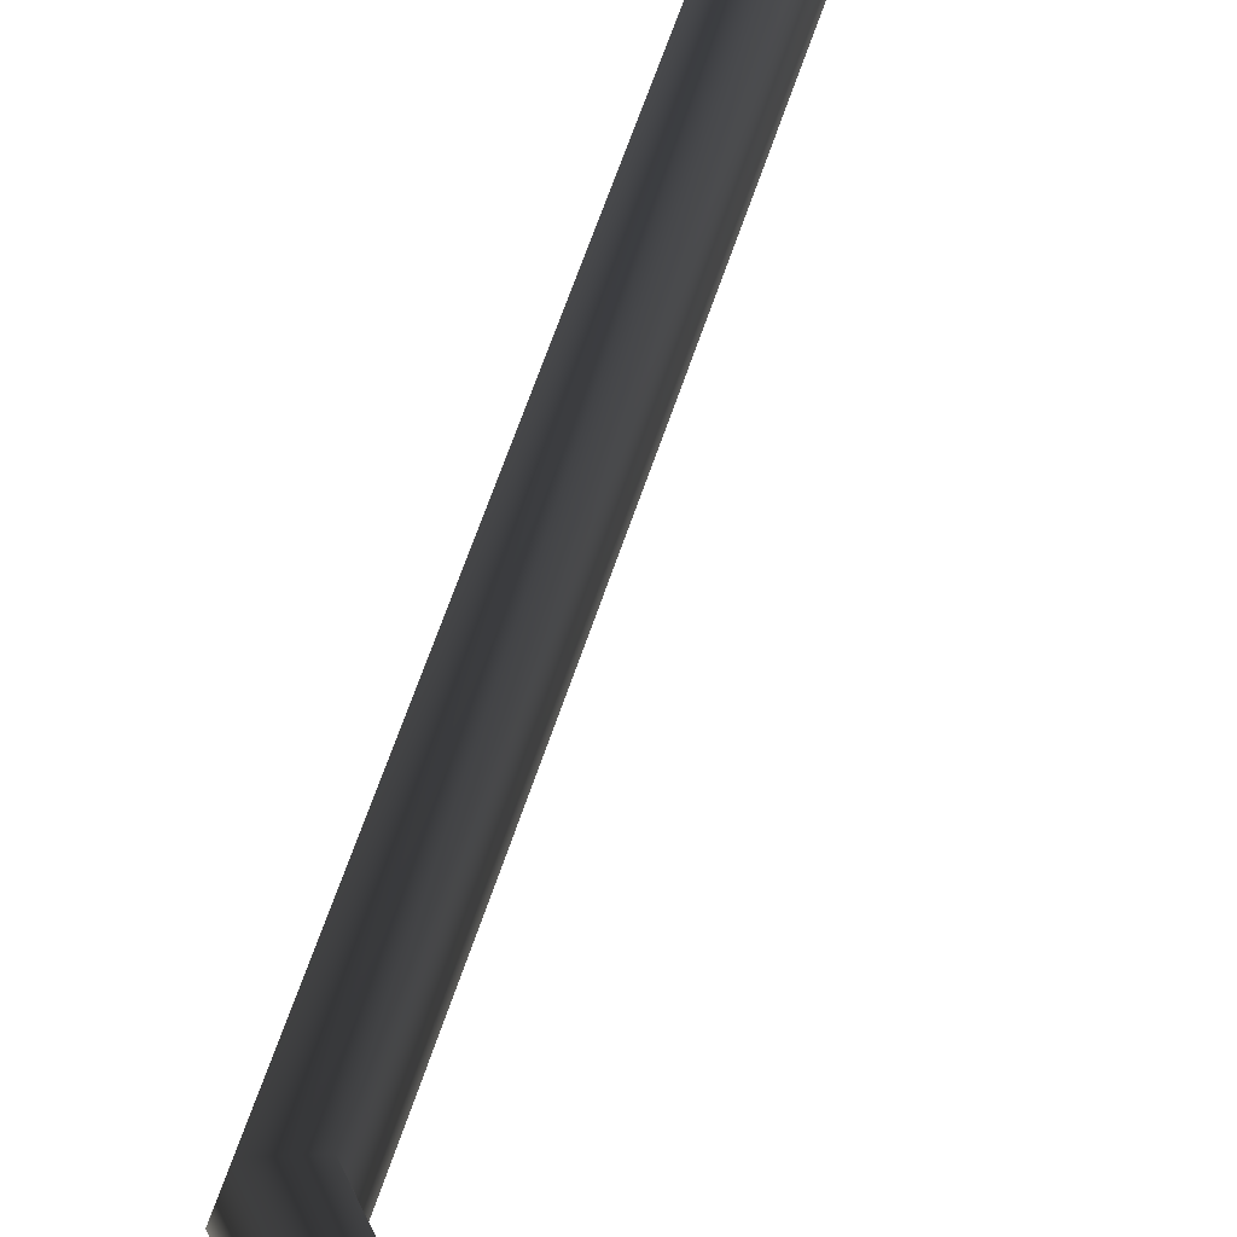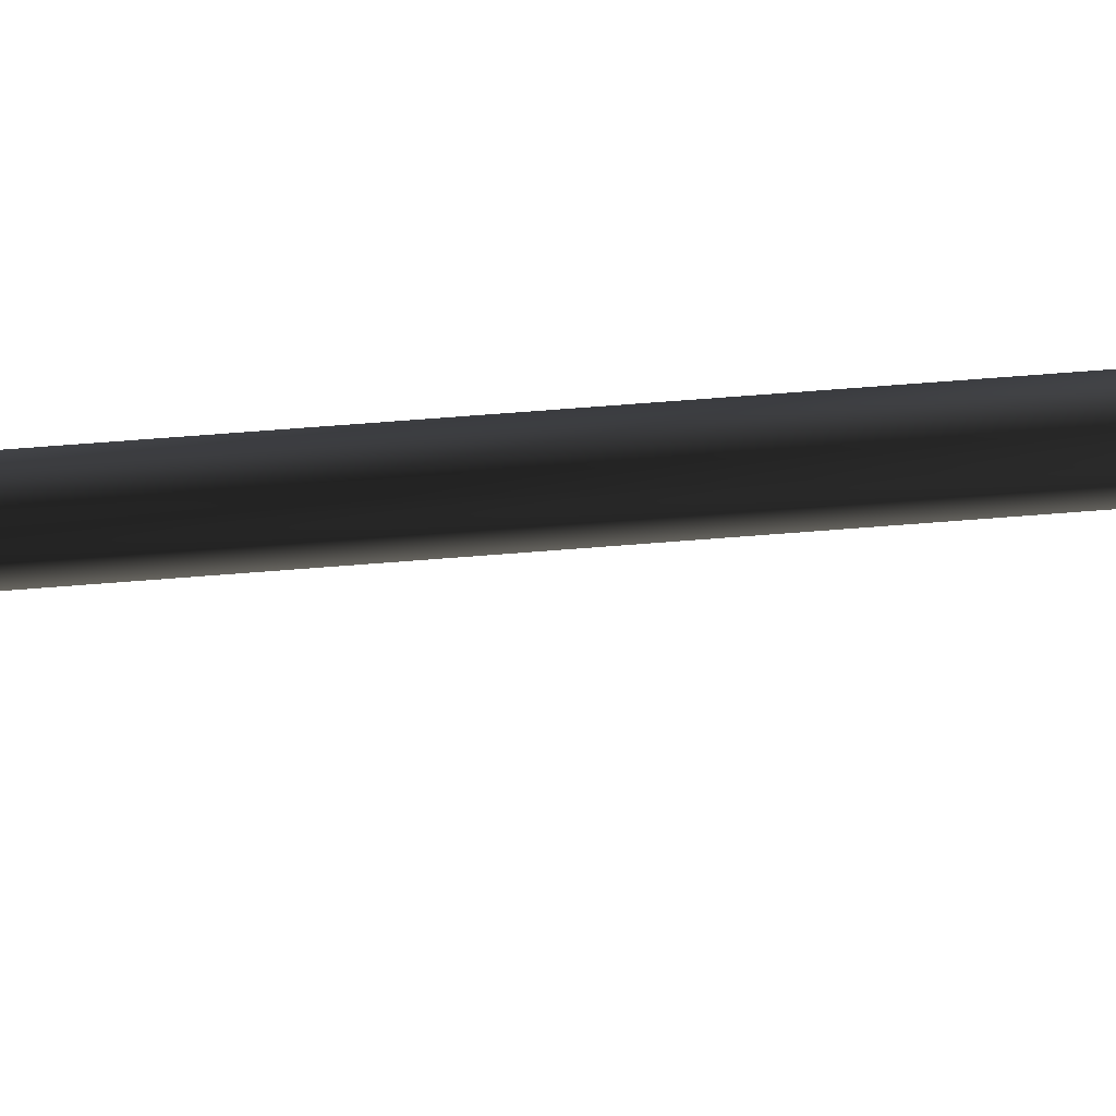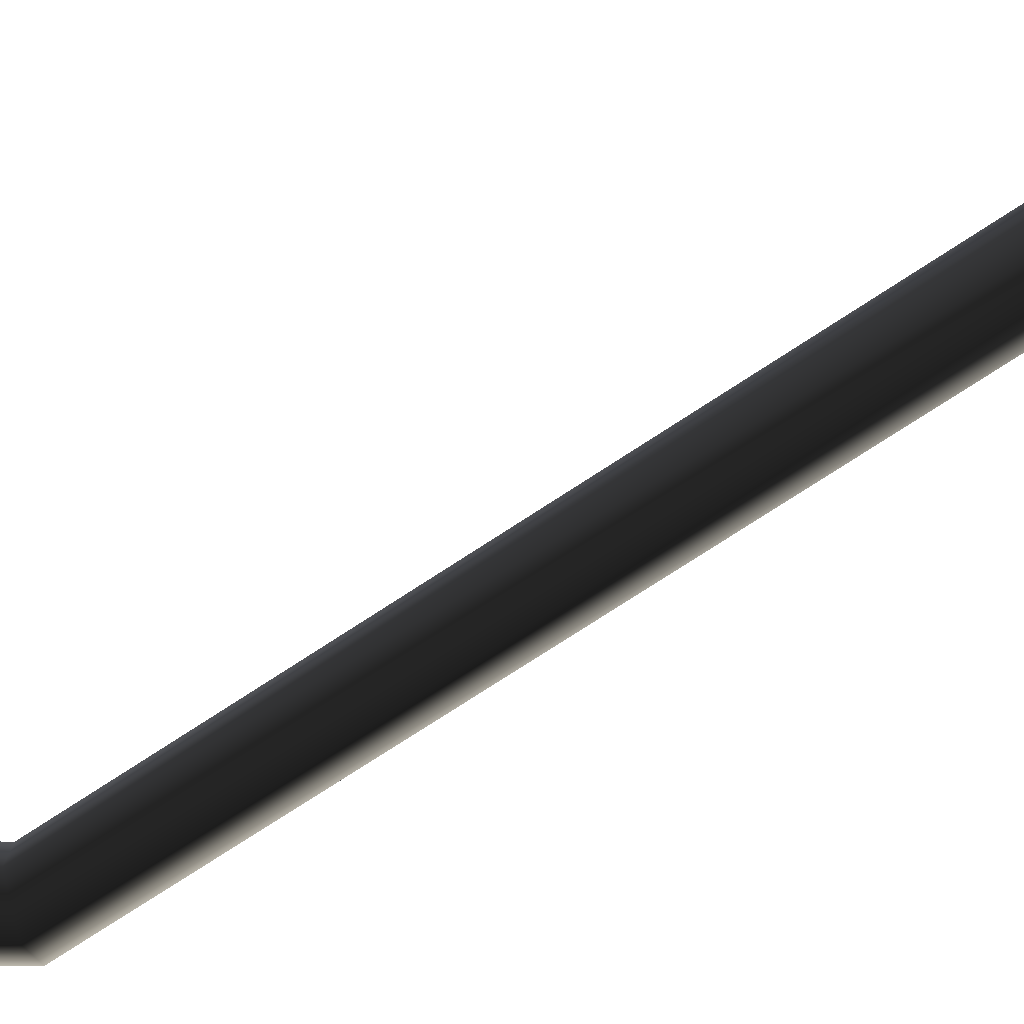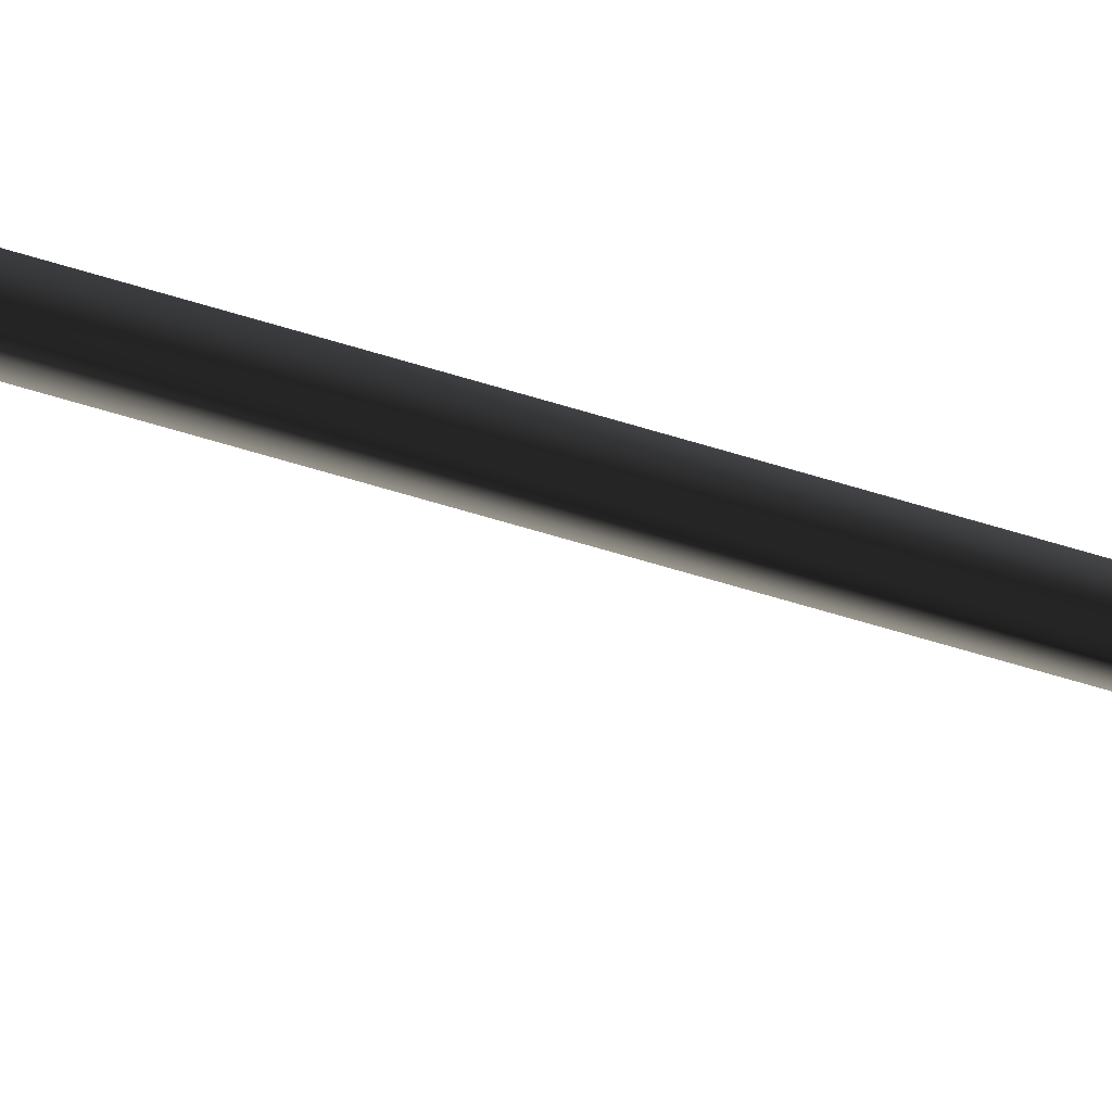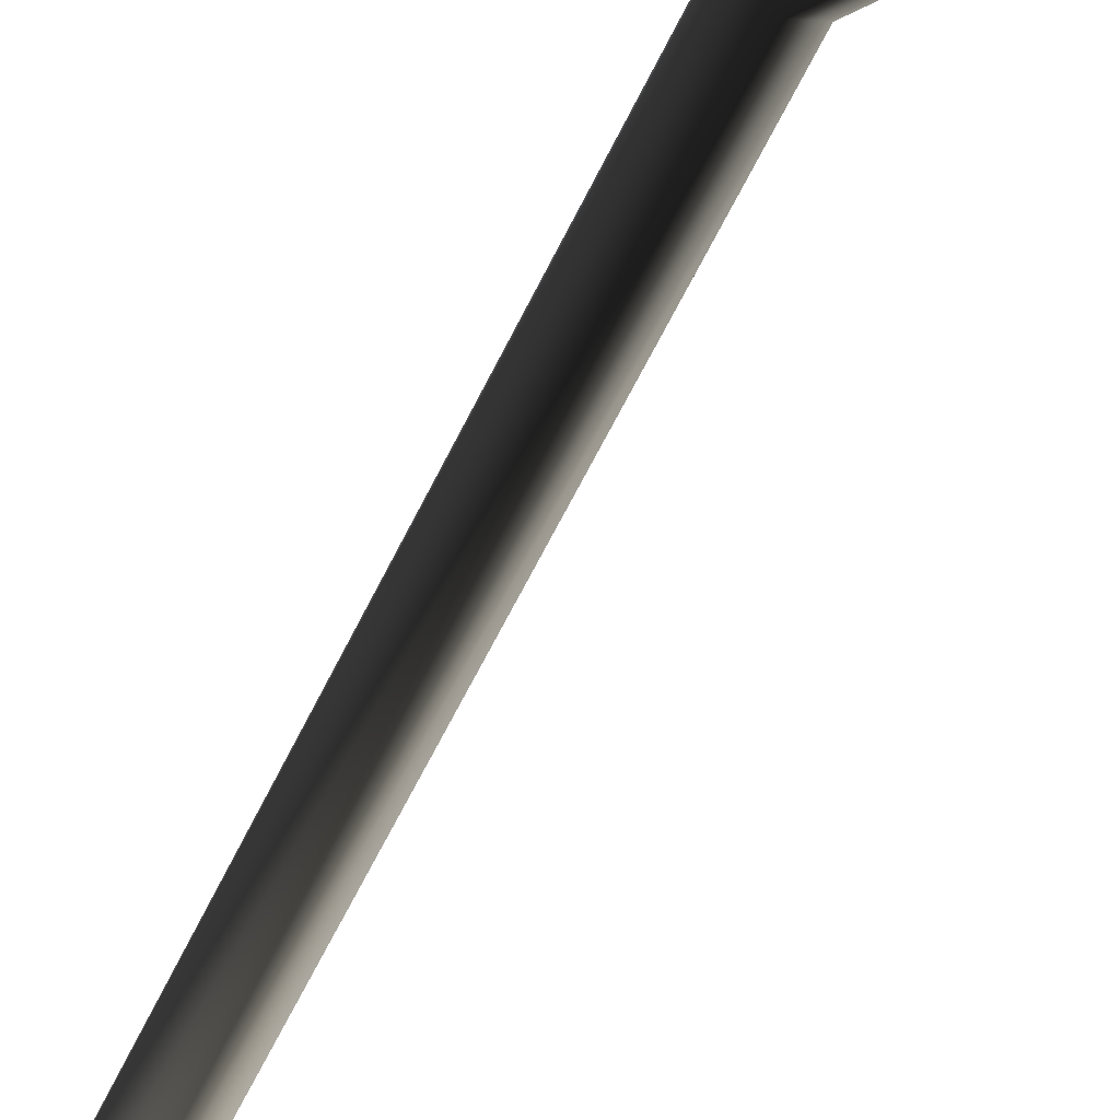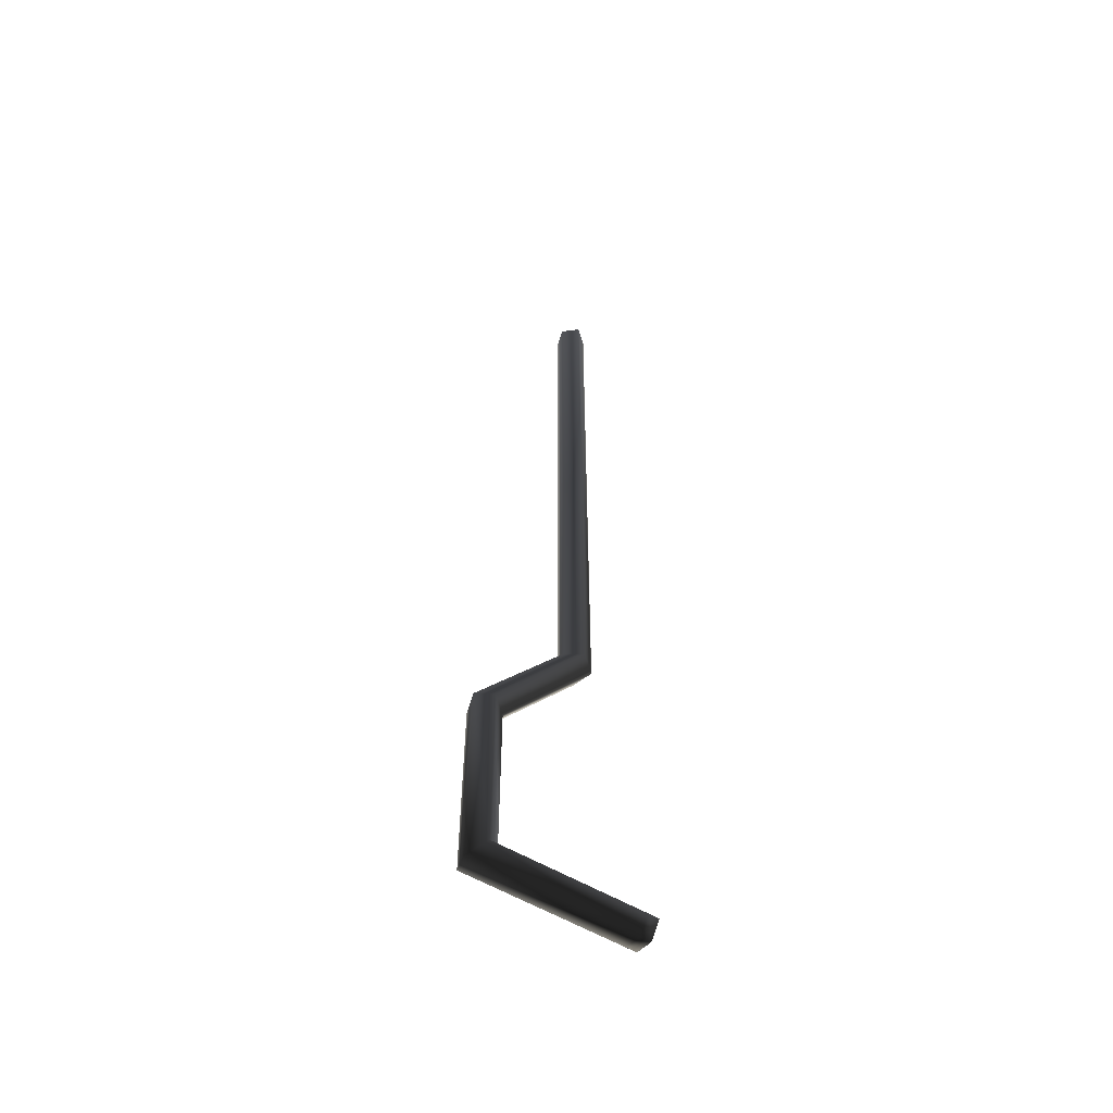
<metadata>
{"format":"obj","ext":"obj","renderer":"f3d","projection":"perspective","resolution":1024,"background":"white","views":[{"elev":46.5,"azim":15.1,"up":"+Z"},{"elev":49.7,"azim":84.5,"up":"+Z"},{"elev":-59.6,"azim":126.3,"up":"+Z"},{"elev":-72.3,"azim":-106.3,"up":"+Z"},{"elev":-50.0,"azim":-22.8,"up":"+Z"},{"elev":-56.6,"azim":148.1,"up":"+Y"}]}
</metadata>
<code>
o #ID544
v -0.2998 -0.06259 0.2215
v -0.3032 -0.06259 0.2215
v -0.2998 -0.1854 0.2215
v -0.3032 -0.1865 0.2215
v -0.3032 -0.06259 0.2215
v -0.2998 -0.1854 0.2215
v -0.3032 -0.1865 0.2215
v -0.2998 -0.06259 0.2215
v -0.3043 -0.06259 0.2177
v -0.3015 -0.06259 0.2153
v -0.2987 -0.06259 0.2177
v -0.3015 -0.06259 0.2153
v -0.2987 -0.06259 0.2177
v -0.3043 -0.06259 0.2177
v -0.2987 -0.185 0.2177
v -0.2987 -0.185 0.2177
v -0.2825 -0.2085 0.2215
v -0.286 -0.2097 0.2215
v -0.2825 -0.2085 0.2215
v -0.286 -0.2097 0.2215
v -0.3043 -0.1869 0.2177
v -0.3043 -0.1869 0.2177
v -0.3015 -0.1859 0.2153
v -0.3015 -0.1859 0.2153
v -0.2815 -0.2082 0.2177
v -0.2815 -0.2082 0.2177
v -0.286 -0.2419 0.2215
v -0.2825 -0.2453 0.2215
v -0.286 -0.2419 0.2215
v -0.2825 -0.2453 0.2215
v -0.2871 -0.21 0.2177
v -0.2871 -0.21 0.2177
v -0.2843 -0.2091 0.2153
v -0.2843 -0.2091 0.2153
v -0.2815 -0.2464 0.2177
v -0.2815 -0.2464 0.2177
v -0.3118 -0.2419 0.2215
v -0.3118 -0.2453 0.2215
v -0.3118 -0.2419 0.2215
v -0.3118 -0.2453 0.2215
v -0.2871 -0.2408 0.2177
v -0.2871 -0.2408 0.2177
v -0.2843 -0.2436 0.2153
v -0.2843 -0.2436 0.2153
v -0.3118 -0.2464 0.2177
v -0.3118 -0.2464 0.2177
v -0.3138 -0.2419 0.2215
v -0.3138 -0.2453 0.2215
v -0.3138 -0.2419 0.2215
v -0.3138 -0.2453 0.2215
v -0.3118 -0.2408 0.2177
v -0.3118 -0.2408 0.2177
v -0.3118 -0.2436 0.2153
v -0.3118 -0.2436 0.2153
v -0.3138 -0.2464 0.2177
v -0.3118 -0.2464 0.2177
v -0.3138 -0.2464 0.2177
v -0.3118 -0.2464 0.2177
v -0.3138 -0.2436 0.2153
v -0.3138 -0.2408 0.2177
v -0.3138 -0.2408 0.2177
v -0.3138 -0.2436 0.2153
v -0.3118 -0.2408 0.2177
v -0.3118 -0.2408 0.2177
f 3 2 1
f 2 3 4
f 7 6 5
f 8 5 6
f 10 2 9
f 10 1 2
f 1 10 11
f 13 12 8
f 5 8 12
f 14 5 12
f 3 11 15
f 11 3 1
f 8 6 13
f 16 13 6
f 17 4 3
f 4 17 18
f 20 19 7
f 6 7 19
f 2 21 9
f 21 2 4
f 7 5 22
f 14 22 5
f 10 15 11
f 15 10 23
f 24 12 16
f 13 16 12
f 9 23 10
f 23 9 21
f 22 14 24
f 12 24 14
f 17 15 25
f 15 17 3
f 6 19 16
f 26 16 19
f 17 27 18
f 27 17 28
f 30 19 29
f 20 29 19
f 4 31 21
f 31 4 18
f 20 7 32
f 22 32 7
f 23 25 15
f 25 23 33
f 34 24 26
f 16 26 24
f 21 33 23
f 33 21 31
f 32 22 34
f 24 34 22
f 28 25 35
f 25 28 17
f 19 30 26
f 36 26 30
f 28 37 27
f 37 28 38
f 40 30 39
f 29 39 30
f 18 41 31
f 41 18 27
f 29 20 42
f 32 42 20
f 43 25 33
f 25 43 35
f 36 44 26
f 34 26 44
f 41 33 31
f 33 41 43
f 44 42 34
f 32 34 42
f 28 45 38
f 45 28 35
f 36 30 46
f 40 46 30
f 38 47 37
f 47 38 48
f 50 40 49
f 39 49 40
f 41 37 51
f 37 41 27
f 29 42 39
f 52 39 42
f 45 43 53
f 43 45 35
f 36 46 44
f 54 44 46
f 53 41 51
f 41 53 43
f 44 54 42
f 52 42 54
f 38 55 48
f 55 38 56
f 58 40 57
f 50 57 40
f 60 55 59
f 47 55 60
f 55 47 48
f 50 49 57
f 61 57 49
f 62 57 61
f 63 47 60
f 47 63 37
f 39 64 49
f 61 49 64
f 55 53 59
f 53 55 56
f 58 57 54
f 62 54 57
f 59 63 60
f 63 59 53
f 54 62 64
f 61 64 62

</code>
